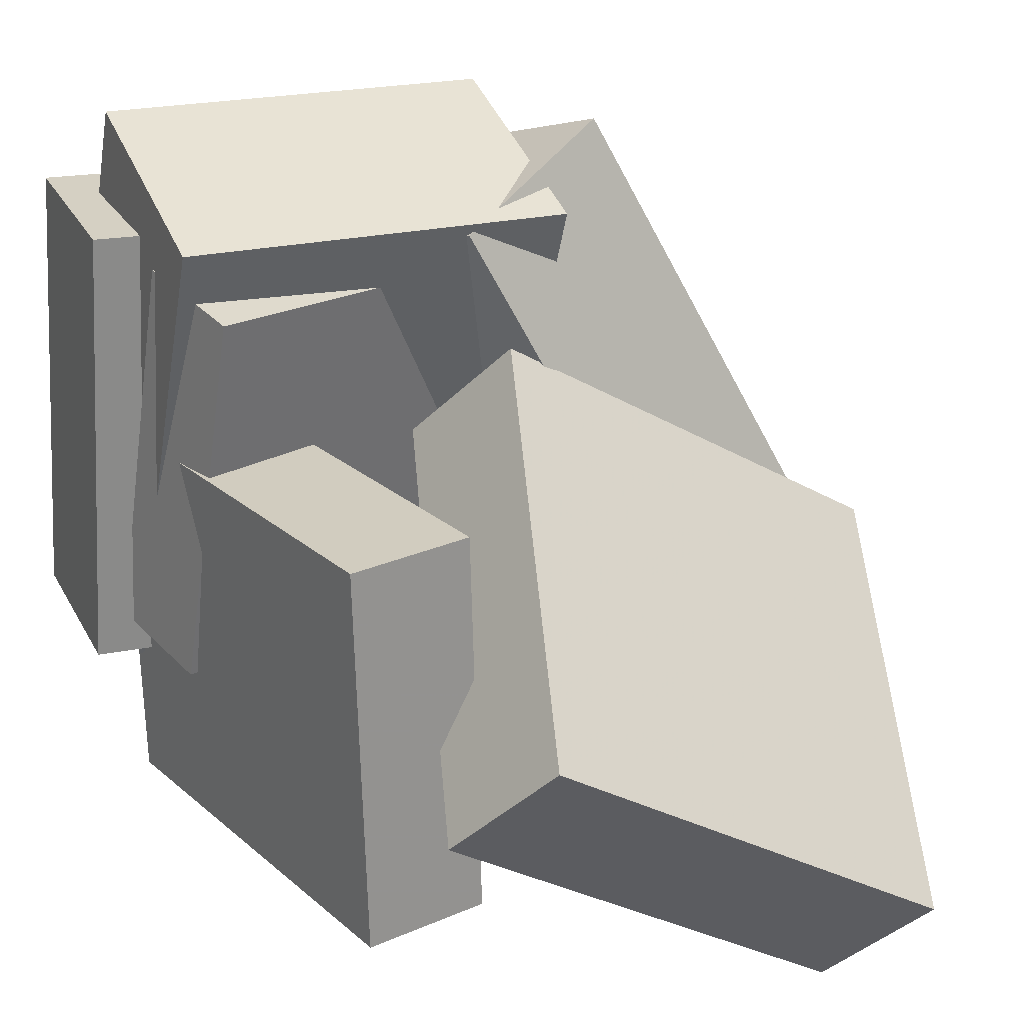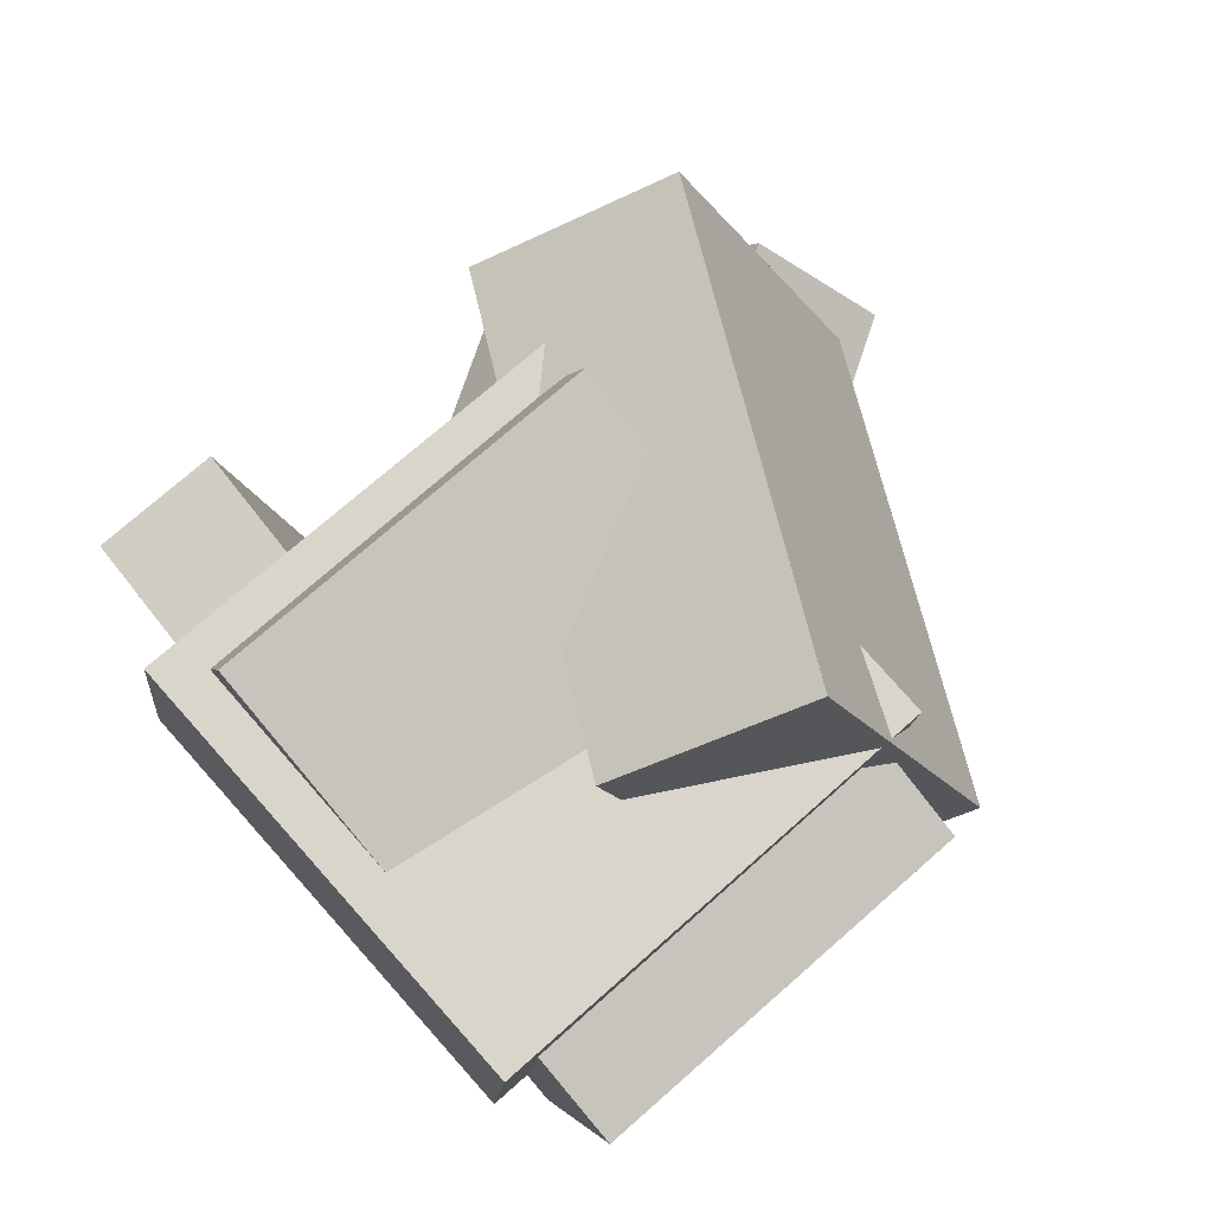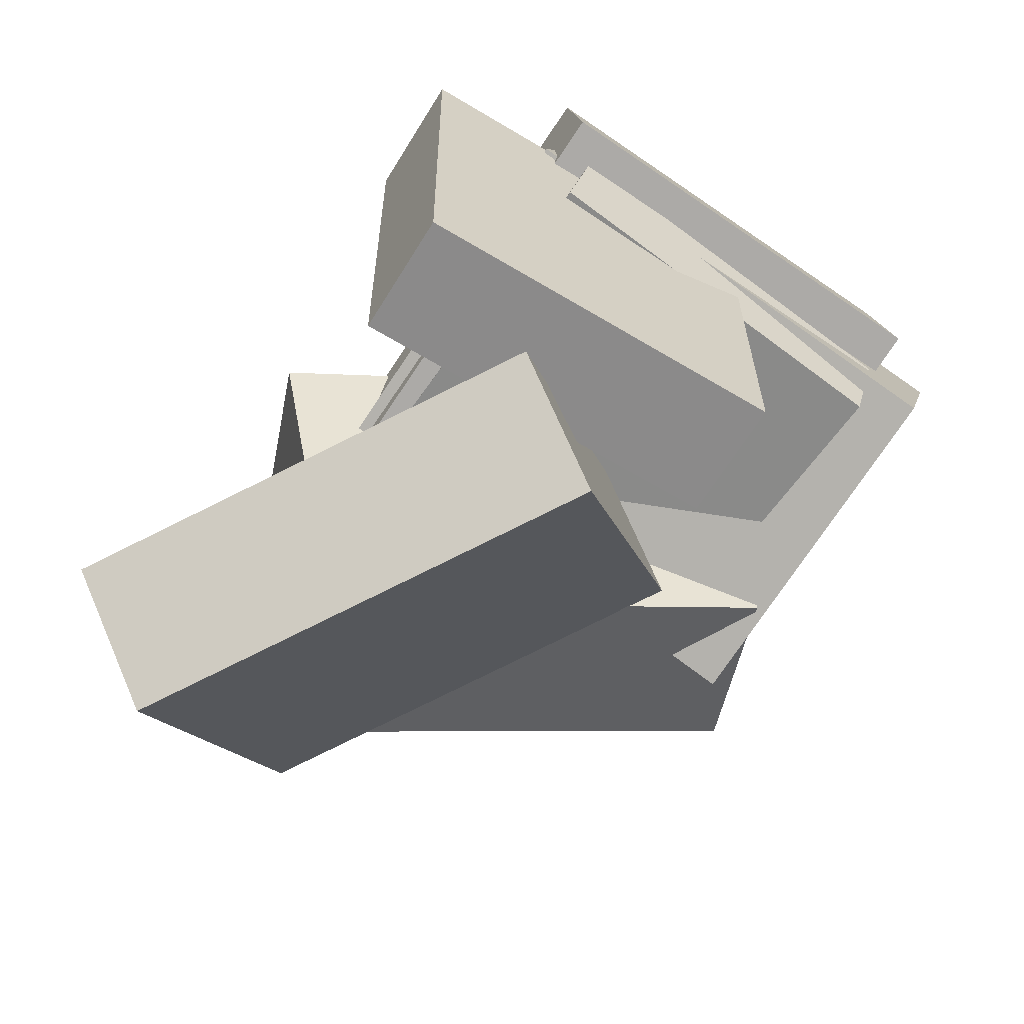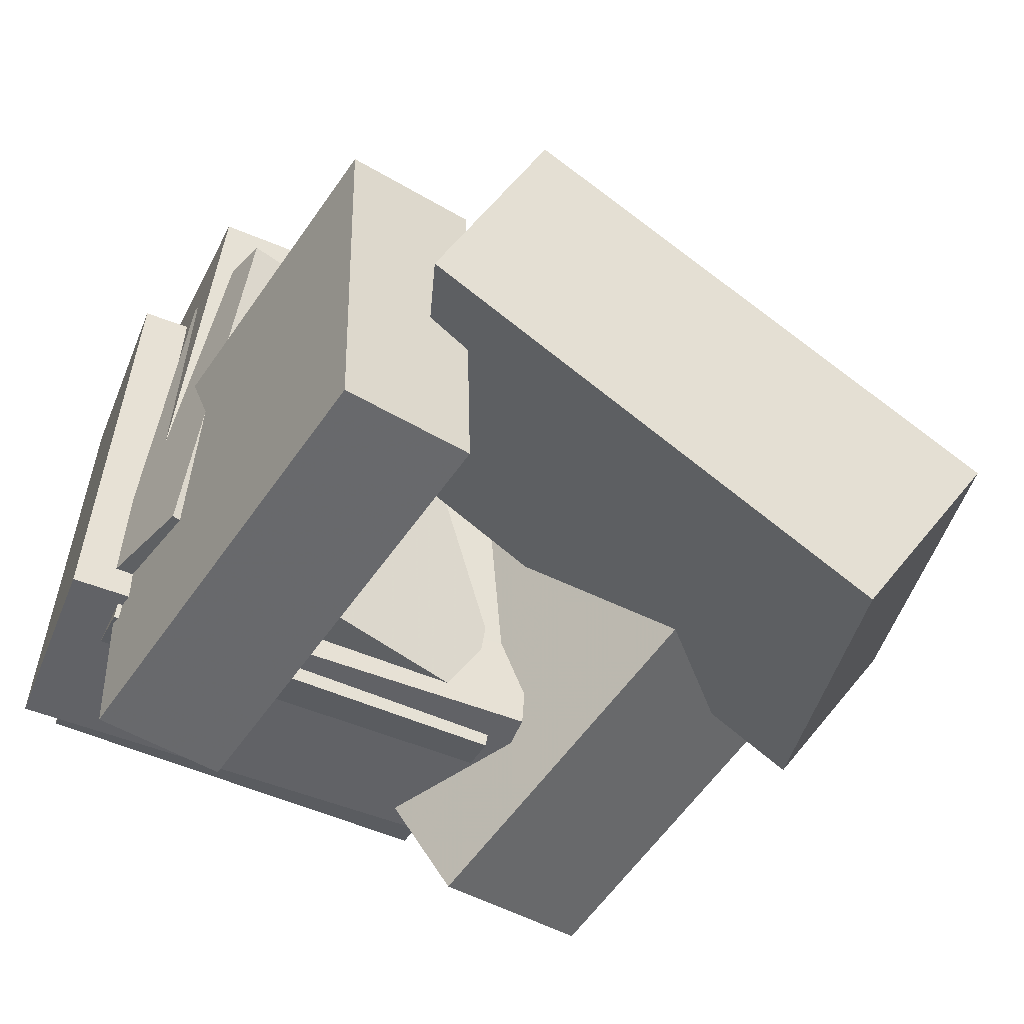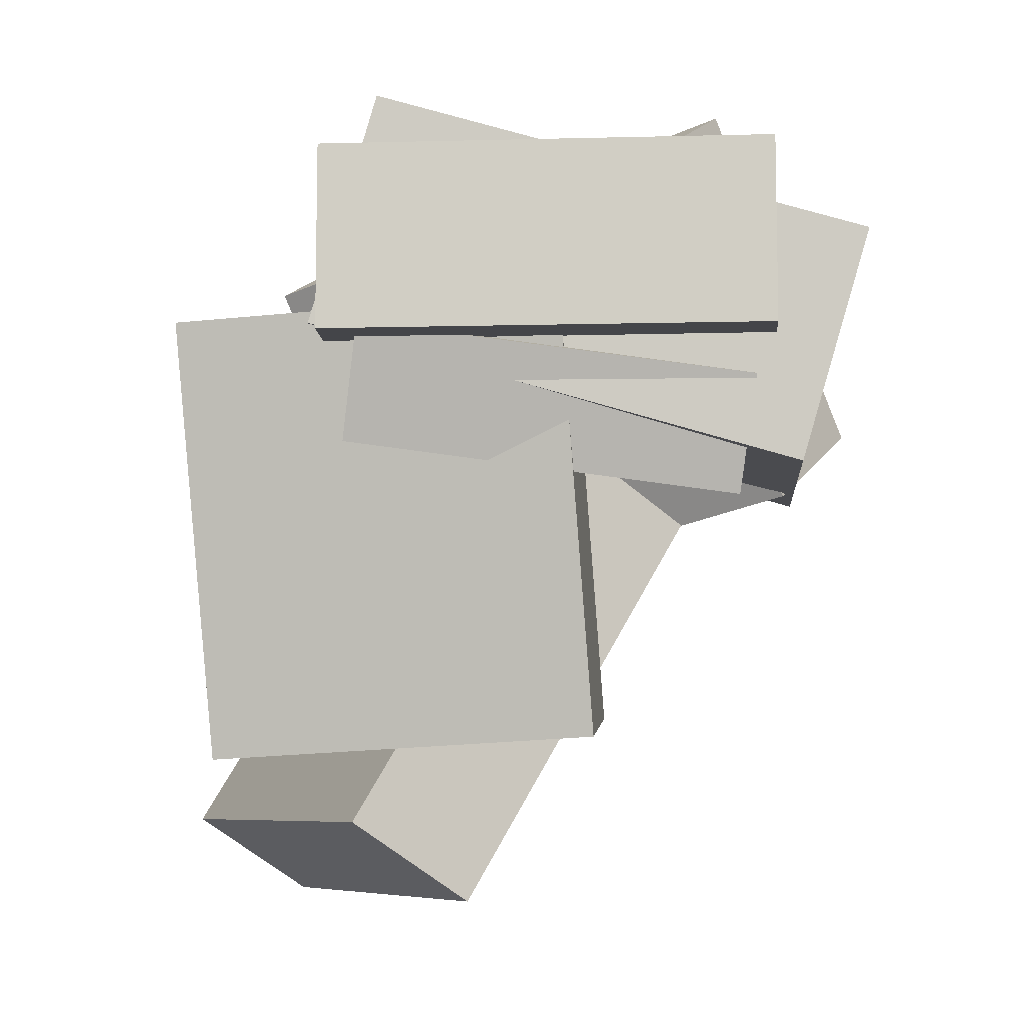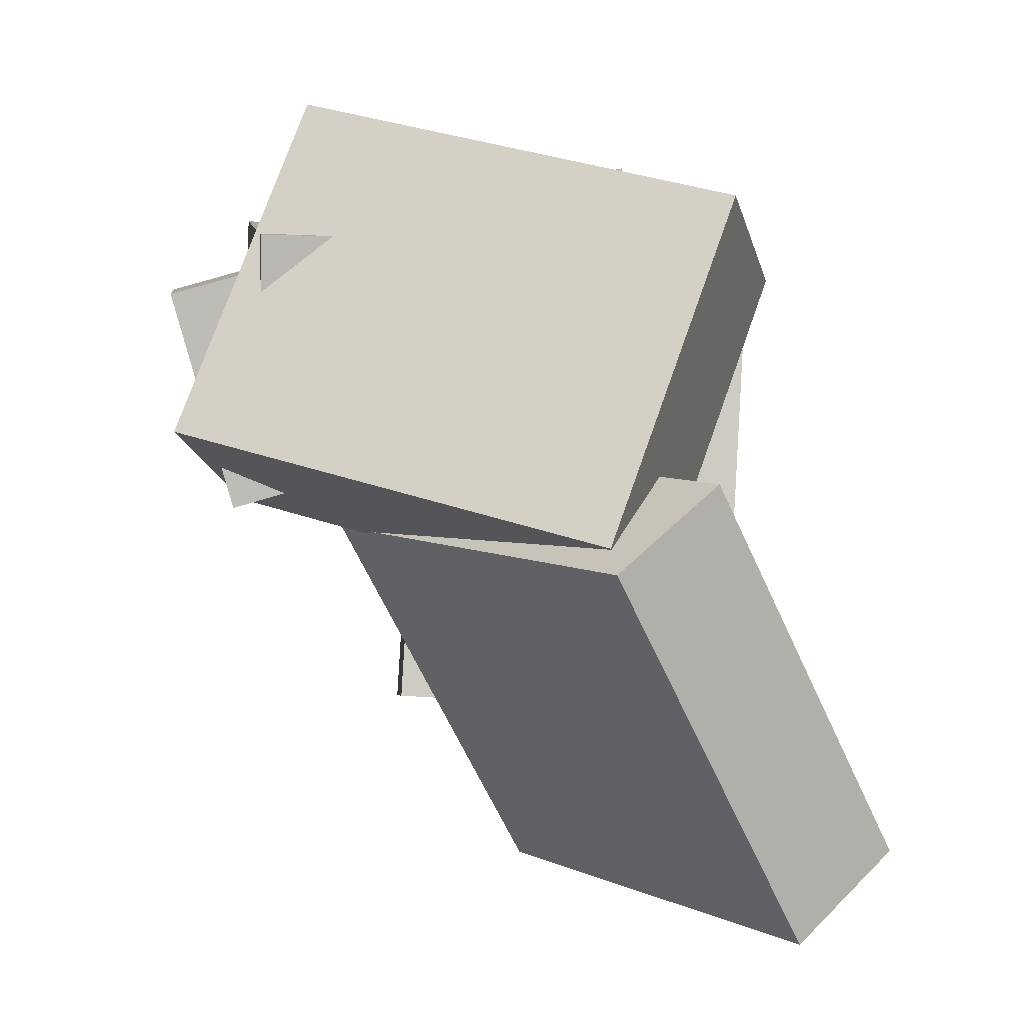
<metadata>
{"format":"obj","ext":"obj","renderer":"f3d","projection":"perspective","resolution":1024,"background":"white","views":[{"elev":27.8,"azim":150.9,"up":"+Y"},{"elev":79.8,"azim":142.1,"up":"+Z"},{"elev":-70.4,"azim":59.3,"up":"+Z"},{"elev":-48.9,"azim":152.4,"up":"+Y"},{"elev":-2.3,"azim":97.8,"up":"+Z"},{"elev":1.7,"azim":-94.0,"up":"+Z"}]}
</metadata>
<code>
v 0.1313 -0.4644 -0.402
v 0.1948 -0.5064 0.2351
v 0.1264 0.09696 -0.3645
v 0.1899 0.05501 0.2726
v 0.3138 -0.4616 -0.42
v 0.3772 -0.5036 0.2172
v 0.3089 0.09975 -0.3825
v 0.3723 0.0578 0.2546
f 1.0 7.0 5.0
f 1.0 3.0 7.0
f 1.0 4.0 3.0
f 1.0 2.0 4.0
f 3.0 8.0 7.0
f 3.0 4.0 8.0
f 5.0 7.0 8.0
f 5.0 8.0 6.0
f 1.0 5.0 6.0
f 1.0 6.0 2.0
f 2.0 6.0 8.0
f 2.0 8.0 4.0
v -0.217 -0.3237 0.1181
v -0.2485 -0.3278 0.3869
v -0.26 0.3261 0.123
v -0.2915 0.3219 0.3917
v 0.4515 -0.2801 0.1971
v 0.42 -0.2842 0.4658
v 0.4086 0.3697 0.202
v 0.3771 0.3656 0.4707
f 9.0 15.0 13.0
f 9.0 11.0 15.0
f 9.0 12.0 11.0
f 9.0 10.0 12.0
f 11.0 16.0 15.0
f 11.0 12.0 16.0
f 13.0 15.0 16.0
f 13.0 16.0 14.0
f 9.0 13.0 14.0
f 9.0 14.0 10.0
f 10.0 14.0 16.0
f 10.0 16.0 12.0
v -0.6154 -0.1836 -0.07903
v -0.4711 -0.3857 0.4392
v -0.3248 0.4539 0.08864
v -0.1806 0.2519 0.6069
v -0.3513 -0.2753 -0.1883
v -0.207 -0.4773 0.33
v -0.06072 0.3623 -0.02061
v 0.08354 0.1603 0.4976
f 17.0 23.0 21.0
f 17.0 19.0 23.0
f 17.0 20.0 19.0
f 17.0 18.0 20.0
f 19.0 24.0 23.0
f 19.0 20.0 24.0
f 21.0 23.0 24.0
f 21.0 24.0 22.0
f 17.0 21.0 22.0
f 17.0 22.0 18.0
f 18.0 22.0 24.0
f 18.0 24.0 20.0
v -0.1463 -0.2878 0.1403
v -0.1156 -0.262 0.3104
v -0.1943 0.2817 0.06245
v -0.1637 0.3076 0.2326
v 0.3679 -0.2577 0.04316
v 0.3985 -0.2319 0.2133
v 0.3199 0.3118 -0.03468
v 0.3505 0.3377 0.1354
f 25.0 31.0 29.0
f 25.0 27.0 31.0
f 25.0 28.0 27.0
f 25.0 26.0 28.0
f 27.0 32.0 31.0
f 27.0 28.0 32.0
f 29.0 31.0 32.0
f 29.0 32.0 30.0
f 25.0 29.0 30.0
f 25.0 30.0 26.0
f 26.0 30.0 32.0
f 26.0 32.0 28.0
v -0.3421 -0.6512 -0.5634
v -0.5918 -0.3437 0.01248
v -0.4361 -0.4924 -0.689
v -0.6858 -0.1849 -0.1131
v 0.2417 -0.2676 -0.5151
v -0.007986 0.03989 0.06082
v 0.1478 -0.1088 -0.6406
v -0.102 0.1987 -0.06475
f 33.0 39.0 37.0
f 33.0 35.0 39.0
f 33.0 36.0 35.0
f 33.0 34.0 36.0
f 35.0 40.0 39.0
f 35.0 36.0 40.0
f 37.0 39.0 40.0
f 37.0 40.0 38.0
f 33.0 37.0 38.0
f 33.0 38.0 34.0
f 34.0 38.0 40.0
f 34.0 40.0 36.0
v -0.1854 -0.3393 0.1722
v -0.2153 -0.2446 0.5061
v -0.2116 0.3693 -0.03107
v -0.2415 0.464 0.3028
v 0.3804 -0.3065 0.2136
v 0.3505 -0.2118 0.5474
v 0.3542 0.4021 0.0103
v 0.3243 0.4968 0.3442
f 41.0 47.0 45.0
f 41.0 43.0 47.0
f 41.0 44.0 43.0
f 41.0 42.0 44.0
f 43.0 48.0 47.0
f 43.0 44.0 48.0
f 45.0 47.0 48.0
f 45.0 48.0 46.0
f 41.0 45.0 46.0
f 41.0 46.0 42.0
f 42.0 46.0 48.0
f 42.0 48.0 44.0

</code>
